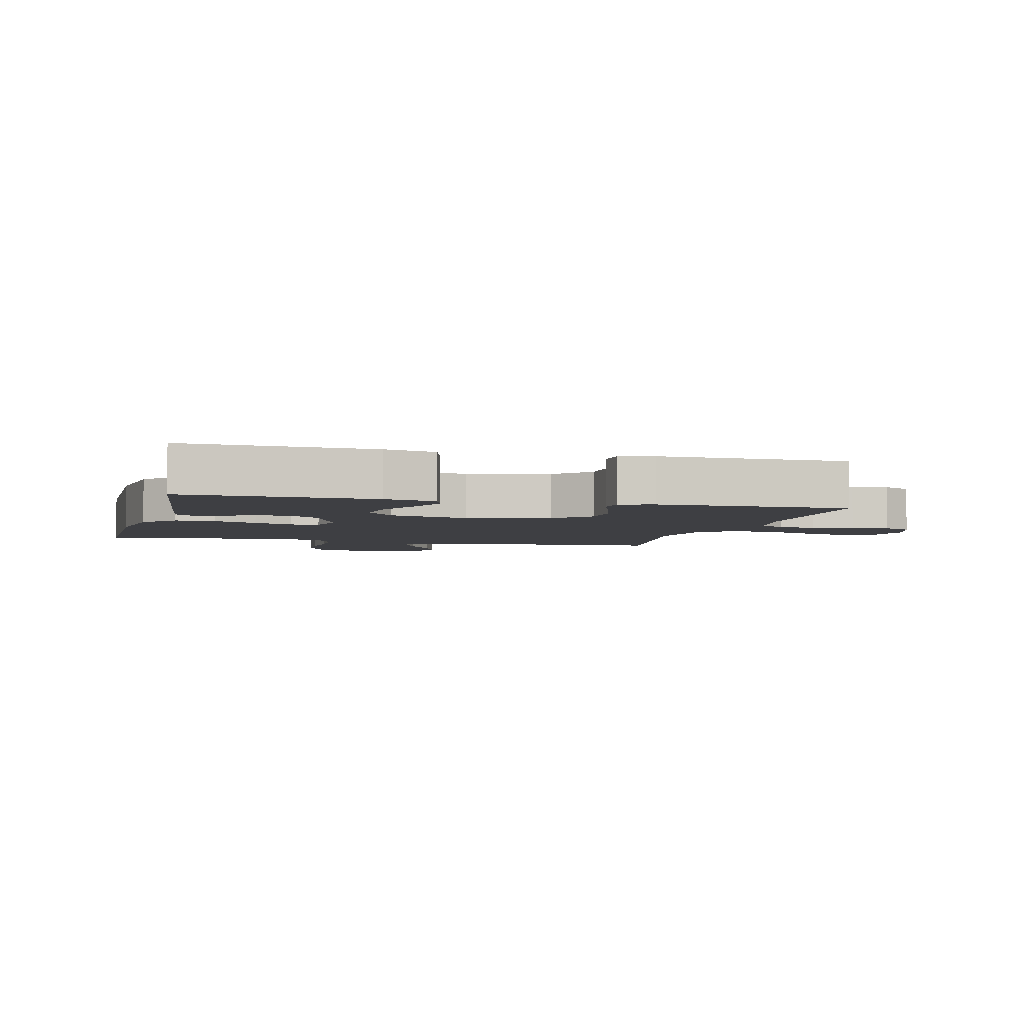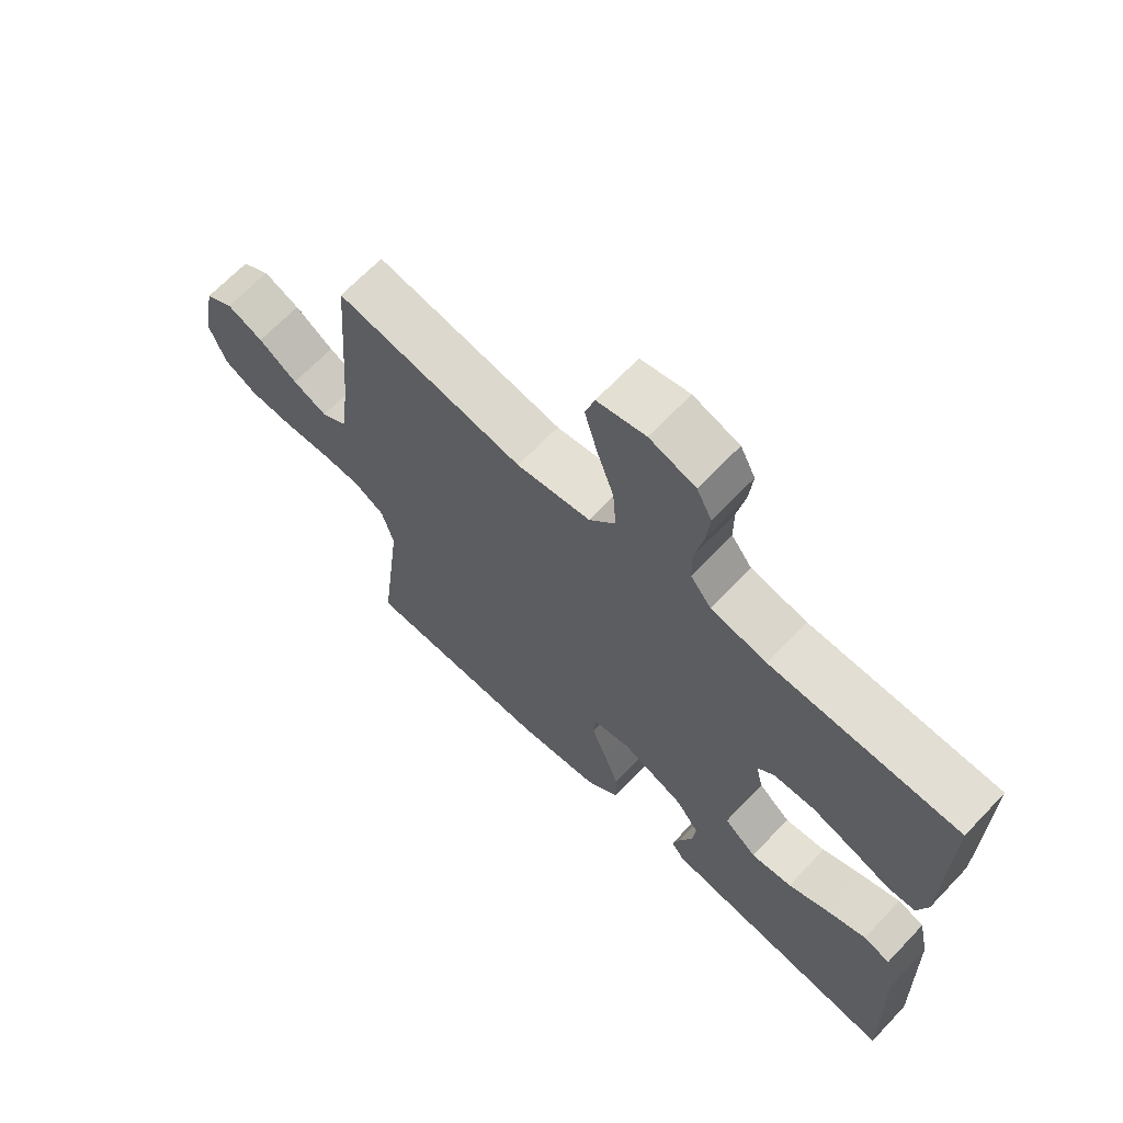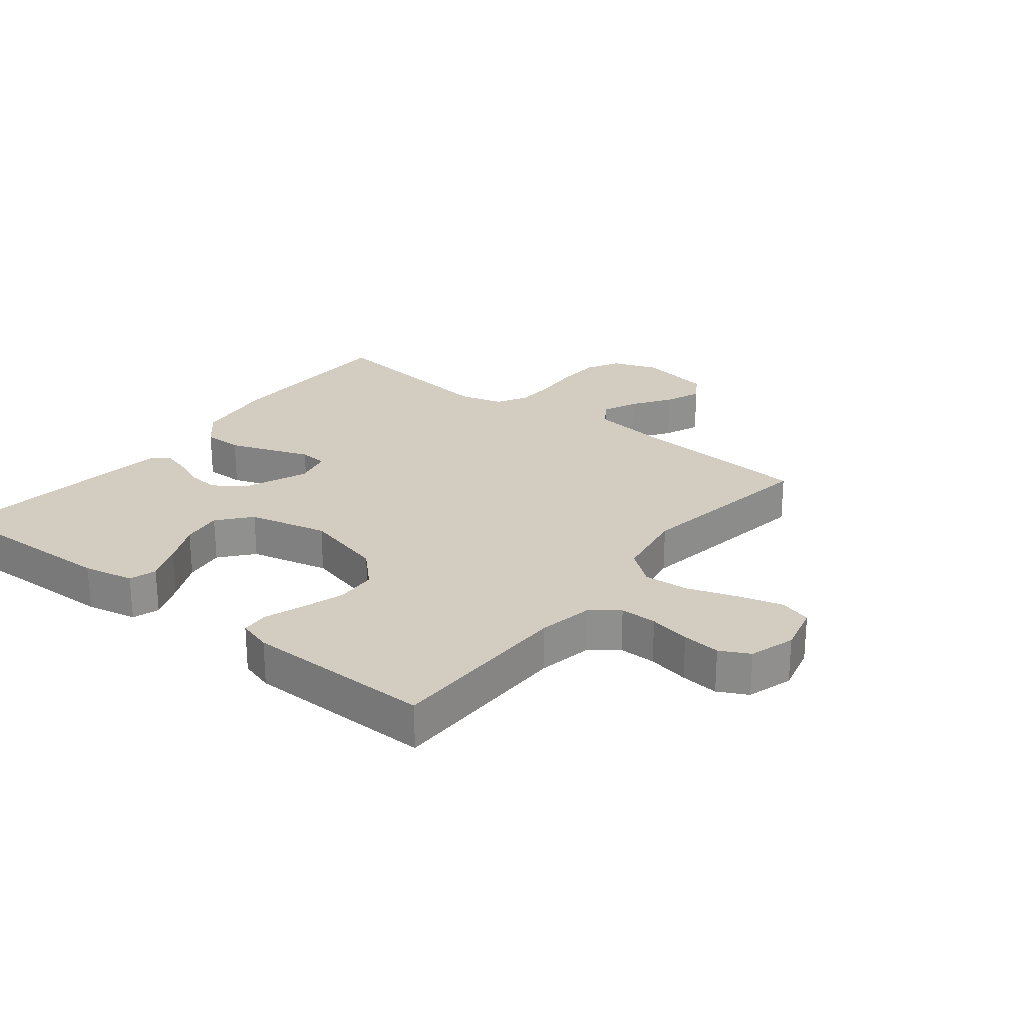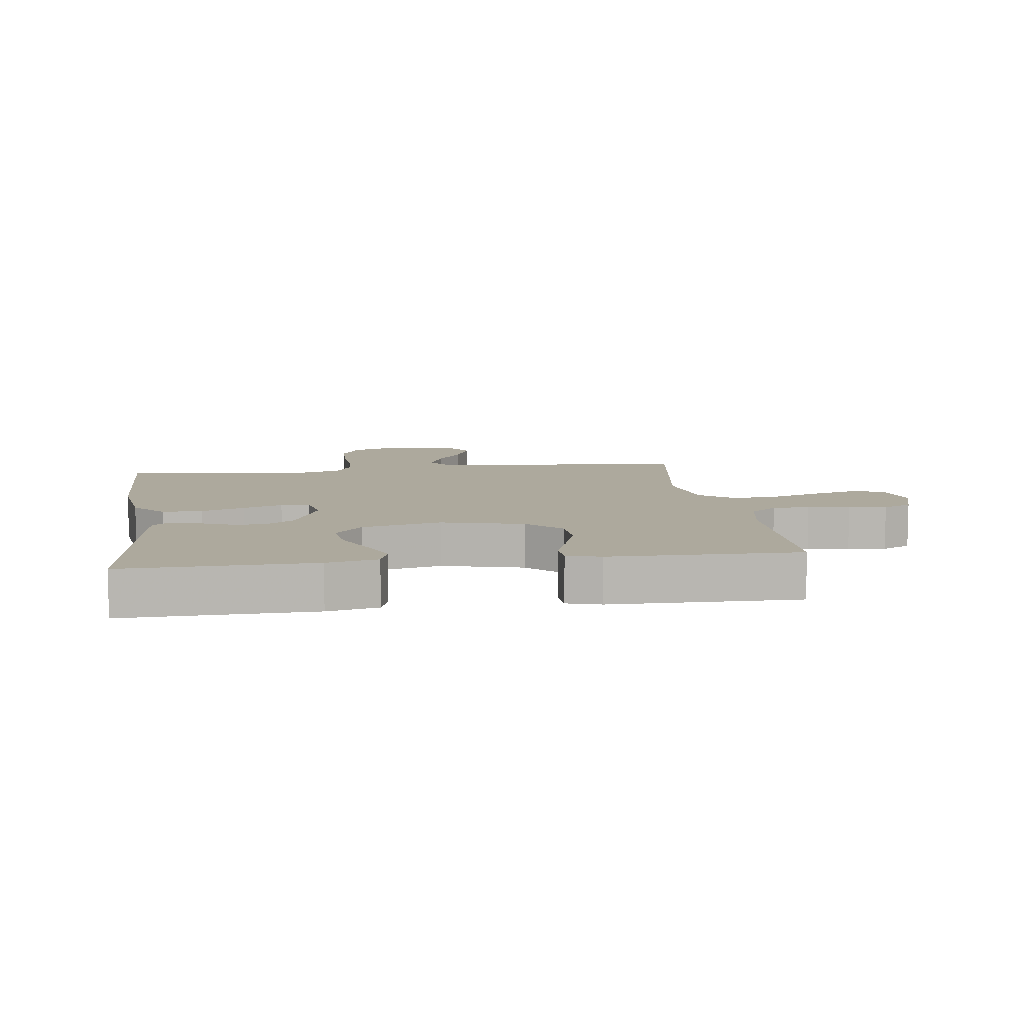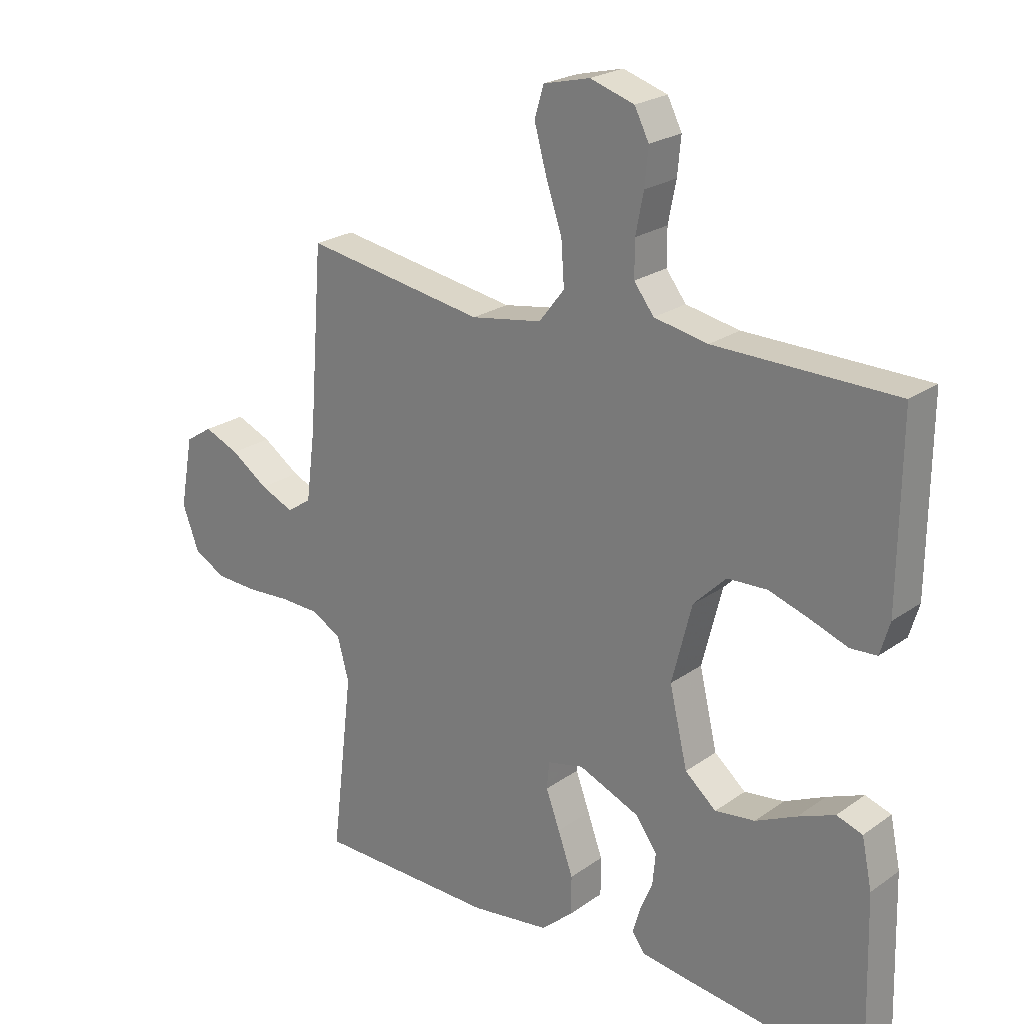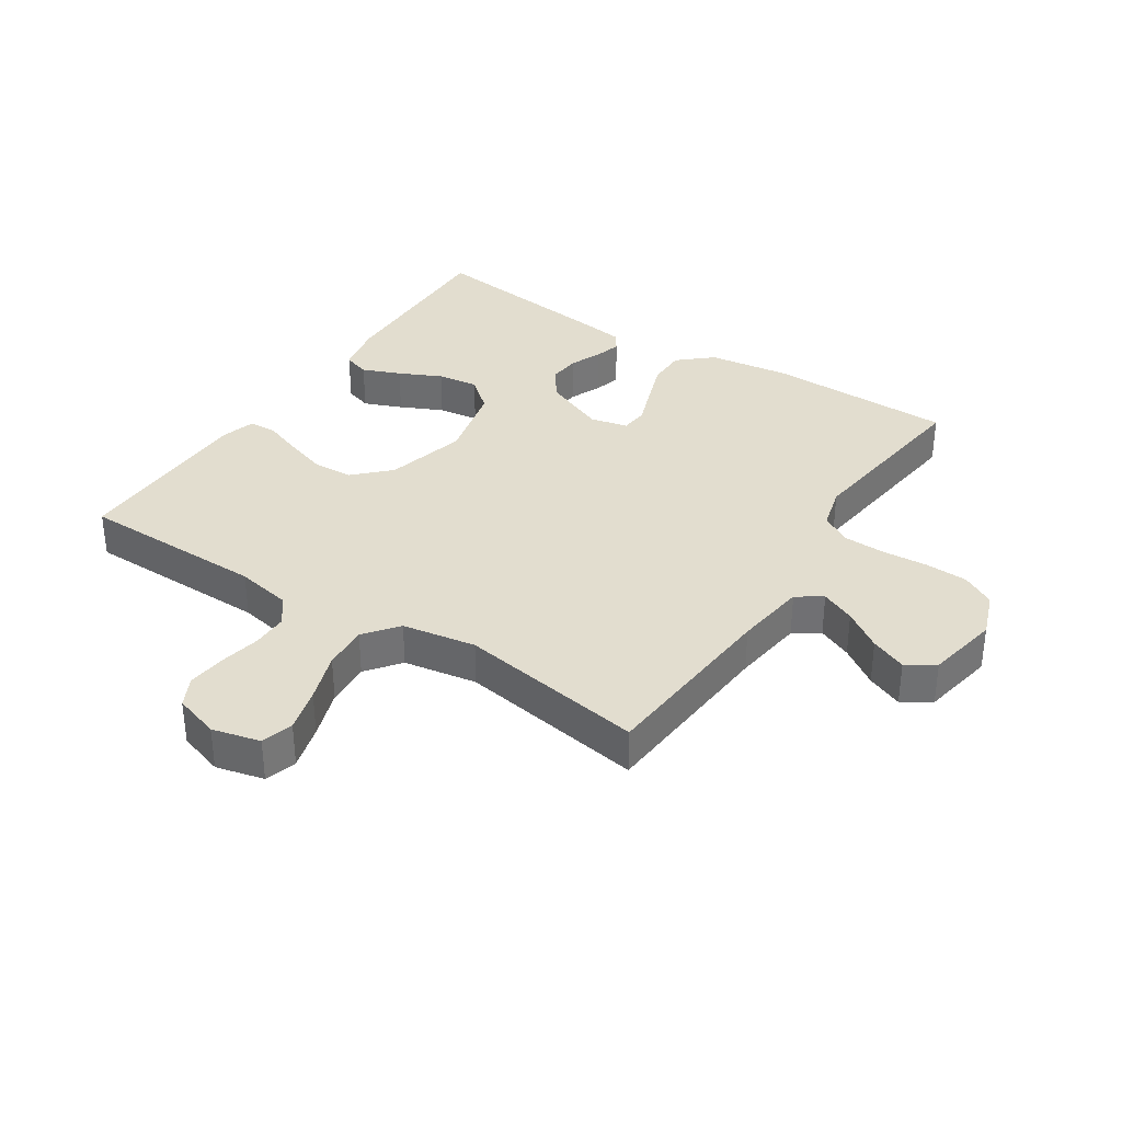
<metadata>
{"format":"obj","ext":"obj","renderer":"f3d","projection":"perspective","resolution":1024,"background":"white","views":[{"elev":-4.2,"azim":-104.7,"up":"+Y"},{"elev":67.0,"azim":-136.4,"up":"+Z"},{"elev":24.8,"azim":-51.8,"up":"+Y"},{"elev":8.8,"azim":-97.8,"up":"+Y"},{"elev":23.1,"azim":-139.8,"up":"+Z"},{"elev":35.0,"azim":33.2,"up":"+Y"}]}
</metadata>
<code>
v 0.5 0.07 -0.5
v 0.2 0.07 -0.504
v 0.069 0.07 -0.486
v 0.016 0.07 -0.439
v 0.016 0.07 -0.376
v 0.041 0.07 -0.307
v 0.064 0.07 -0.245
v 0.06 0.07 -0.2
v 0 0.07 -0.186
v -0.101 0.07 -0.228
v -0.137 0.07 -0.278
v -0.132 0.07 -0.33
v -0.111 0.07 -0.381
v -0.099 0.07 -0.423
v -0.12 0.07 -0.452
v -0.2 0.07 -0.463
v -0.5 0.07 -0.5
v -0.492 0.07 -0.2
v -0.475 0.07 -0.119
v -0.432 0.07 -0.105
v -0.371 0.07 -0.13
v -0.303 0.07 -0.162
v -0.237 0.07 -0.171
v -0.185 0.07 -0.127
v -0.155 0.07 0
v -0.188 0.07 0.13
v -0.242 0.07 0.184
v -0.308 0.07 0.187
v -0.376 0.07 0.165
v -0.437 0.07 0.143
v -0.481 0.07 0.146
v -0.497 0.07 0.2
v -0.5 0.07 0.5
v -0.2 0.07 0.503
v -0.111 0.07 0.52
v -0.078 0.07 0.563
v -0.078 0.07 0.622
v -0.091 0.07 0.688
v -0.097 0.07 0.749
v -0.073 0.07 0.796
v 0 0.07 0.819
v 0.077 0.07 0.8
v 0.092 0.07 0.749
v 0.072 0.07 0.677
v 0.045 0.07 0.598
v 0.04 0.07 0.526
v 0.082 0.07 0.472
v 0.2 0.07 0.452
v 0.5 0.07 0.5
v 0.523 0.07 0.2
v 0.538 0.07 0.084
v 0.579 0.07 0.057
v 0.634 0.07 0.081
v 0.696 0.07 0.123
v 0.754 0.07 0.147
v 0.799 0.07 0.118
v 0.821 0.07 0
v 0.794 0.07 -0.073
v 0.741 0.07 -0.102
v 0.672 0.07 -0.105
v 0.598 0.07 -0.1
v 0.532 0.07 -0.102
v 0.483 0.07 -0.13
v 0.464 0.07 -0.2
v 0.5 0 -0.5
v 0.2 0 -0.504
v 0.069 0 -0.486
v 0.016 0 -0.439
v 0.016 0 -0.376
v 0.041 0 -0.307
v 0.064 0 -0.245
v 0.06 0 -0.2
v 0 0 -0.186
v -0.101 0 -0.228
v -0.137 0 -0.278
v -0.132 0 -0.33
v -0.111 0 -0.381
v -0.099 0 -0.423
v -0.12 0 -0.452
v -0.2 0 -0.463
v -0.5 0 -0.5
v -0.492 0 -0.2
v -0.475 0 -0.119
v -0.432 0 -0.105
v -0.371 0 -0.13
v -0.303 0 -0.162
v -0.237 0 -0.171
v -0.185 0 -0.127
v -0.155 0 0
v -0.188 0 0.13
v -0.242 0 0.184
v -0.308 0 0.187
v -0.376 0 0.165
v -0.437 0 0.143
v -0.481 0 0.146
v -0.497 0 0.2
v -0.5 0 0.5
v -0.2 0 0.503
v -0.111 0 0.52
v -0.078 0 0.563
v -0.078 0 0.622
v -0.091 0 0.688
v -0.097 0 0.749
v -0.073 0 0.796
v 0 0 0.819
v 0.077 0 0.8
v 0.092 0 0.749
v 0.072 0 0.677
v 0.045 0 0.598
v 0.04 0 0.526
v 0.082 0 0.472
v 0.2 0 0.452
v 0.5 0 0.5
v 0.523 0 0.2
v 0.538 0 0.084
v 0.579 0 0.057
v 0.634 0 0.081
v 0.696 0 0.123
v 0.754 0 0.147
v 0.799 0 0.118
v 0.821 0 0
v 0.794 0 -0.073
v 0.741 0 -0.102
v 0.672 0 -0.105
v 0.598 0 -0.1
v 0.532 0 -0.102
v 0.483 0 -0.13
v 0.464 0 -0.2
f 59 60 61
f 58 59 61
f 57 58 61
f 56 57 61
f 55 56 61
f 54 55 61
f 53 54 61
f 52 53 61 62
f 51 52 62 63
f 48 49 50
f 51 63 64
f 50 51 64
f 48 50 64
f 47 48 64
f 43 44 45
f 42 43 45
f 41 42 45
f 40 41 45
f 39 40 45
f 38 39 45
f 37 38 45
f 36 37 45 46
f 64 1 2
f 47 64 2
f 46 47 2
f 36 46 2
f 35 36 2
f 32 33 34
f 31 32 34
f 30 31 34
f 29 30 34
f 20 21 22
f 19 20 22
f 18 19 22
f 17 18 22
f 16 17 22
f 15 16 22
f 14 15 22
f 13 14 22
f 12 13 22
f 11 12 22 23
f 10 11 23 24
f 5 6 7
f 4 5 7
f 3 4 7
f 2 3 7
f 2 7 8
f 35 2 8
f 28 29 34 35
f 27 28 35
f 26 27 35
f 35 8 9
f 26 35 9
f 25 26 9
f 9 10 24 25
f 125 124 123
f 125 123 122
f 125 122 121
f 125 121 120
f 125 120 119
f 125 119 118
f 125 118 117
f 126 125 117 116
f 127 126 116 115
f 114 113 112
f 128 127 115
f 128 115 114
f 128 114 112
f 128 112 111
f 109 108 107
f 109 107 106
f 109 106 105
f 109 105 104
f 109 104 103
f 109 103 102
f 109 102 101
f 110 109 101 100
f 66 65 128
f 66 128 111
f 66 111 110
f 66 110 100
f 66 100 99
f 98 97 96
f 98 96 95
f 98 95 94
f 98 94 93
f 86 85 84
f 86 84 83
f 86 83 82
f 86 82 81
f 86 81 80
f 86 80 79
f 86 79 78
f 86 78 77
f 86 77 76
f 87 86 76 75
f 88 87 75 74
f 71 70 69
f 71 69 68
f 71 68 67
f 71 67 66
f 72 71 66
f 72 66 99
f 99 98 93 92
f 99 92 91
f 99 91 90
f 73 72 99
f 73 99 90
f 73 90 89
f 89 88 74 73
f 1 65 66 2
f 2 66 67 3
f 3 67 68 4
f 4 68 69 5
f 5 69 70 6
f 6 70 71 7
f 7 71 72 8
f 8 72 73 9
f 9 73 74 10
f 10 74 75 11
f 11 75 76 12
f 12 76 77 13
f 13 77 78 14
f 14 78 79 15
f 15 79 80 16
f 16 80 81 17
f 17 81 82 18
f 18 82 83 19
f 19 83 84 20
f 20 84 85 21
f 21 85 86 22
f 22 86 87 23
f 23 87 88 24
f 24 88 89 25
f 25 89 90 26
f 26 90 91 27
f 27 91 92 28
f 28 92 93 29
f 29 93 94 30
f 30 94 95 31
f 31 95 96 32
f 32 96 97 33
f 33 97 98 34
f 34 98 99 35
f 35 99 100 36
f 36 100 101 37
f 37 101 102 38
f 38 102 103 39
f 39 103 104 40
f 40 104 105 41
f 41 105 106 42
f 42 106 107 43
f 43 107 108 44
f 44 108 109 45
f 45 109 110 46
f 46 110 111 47
f 47 111 112 48
f 48 112 113 49
f 49 113 114 50
f 50 114 115 51
f 51 115 116 52
f 52 116 117 53
f 53 117 118 54
f 54 118 119 55
f 55 119 120 56
f 56 120 121 57
f 57 121 122 58
f 58 122 123 59
f 59 123 124 60
f 60 124 125 61
f 61 125 126 62
f 62 126 127 63
f 63 127 128 64
f 64 128 65 1

</code>
